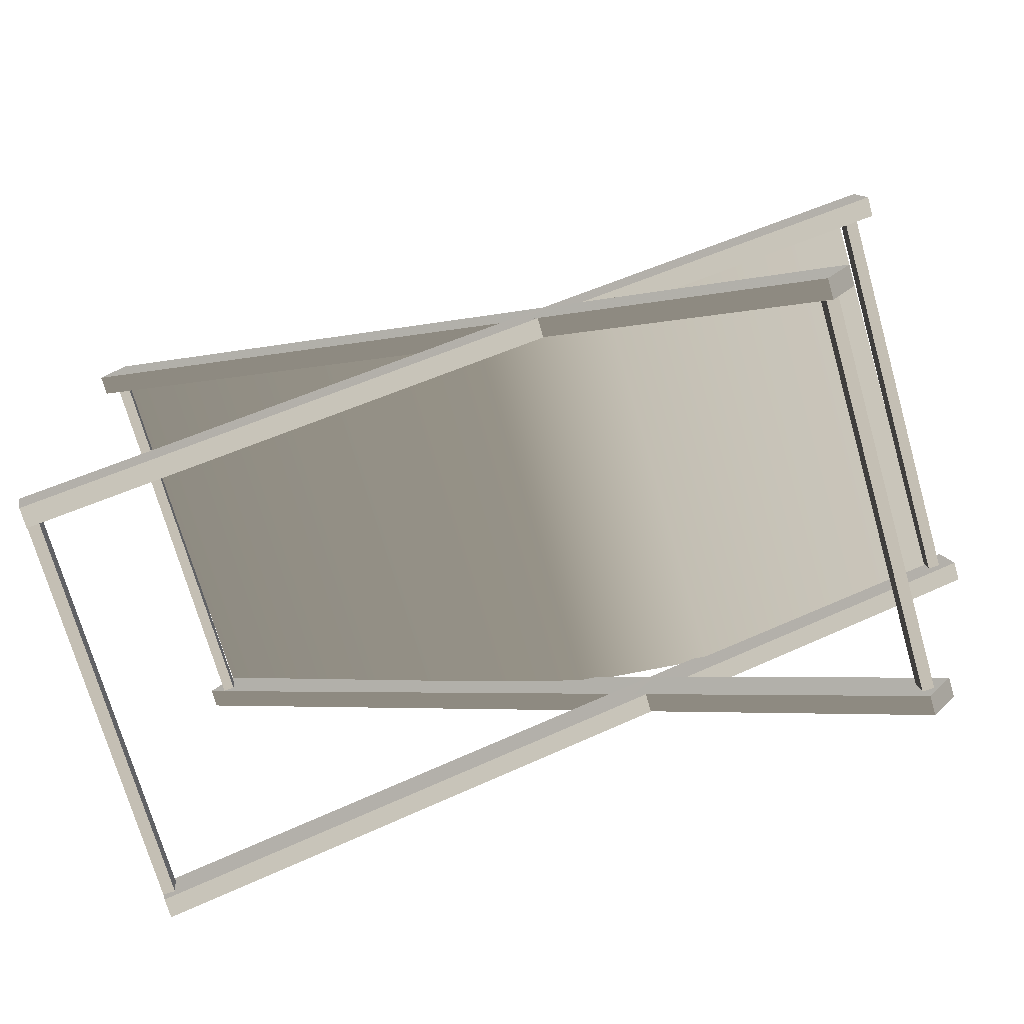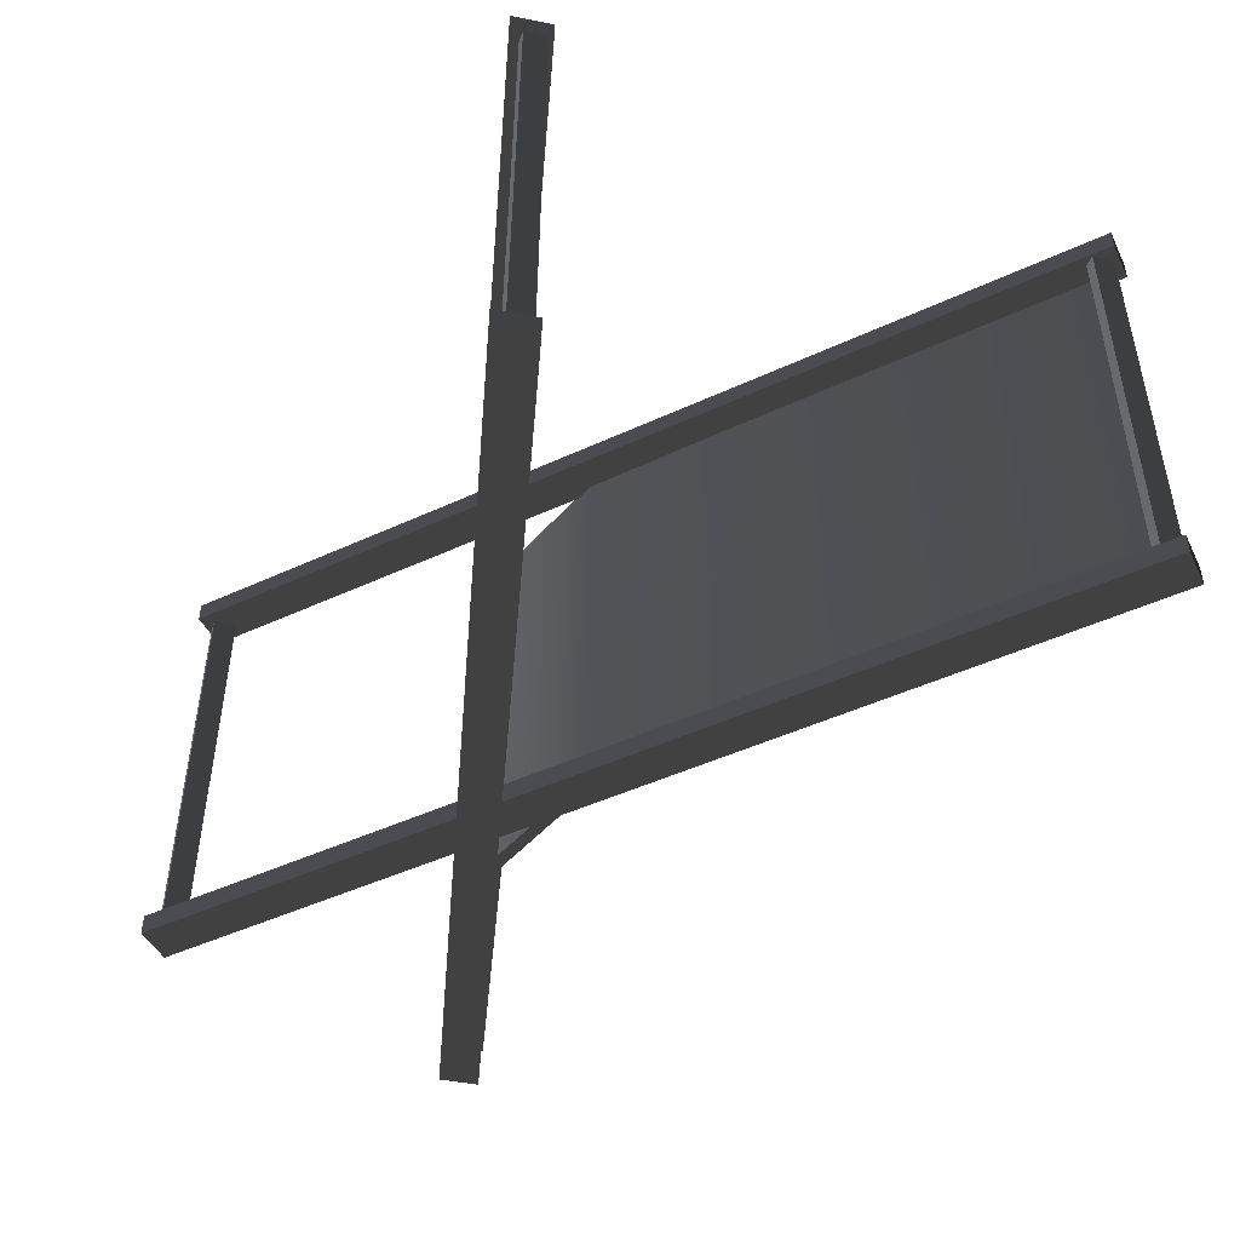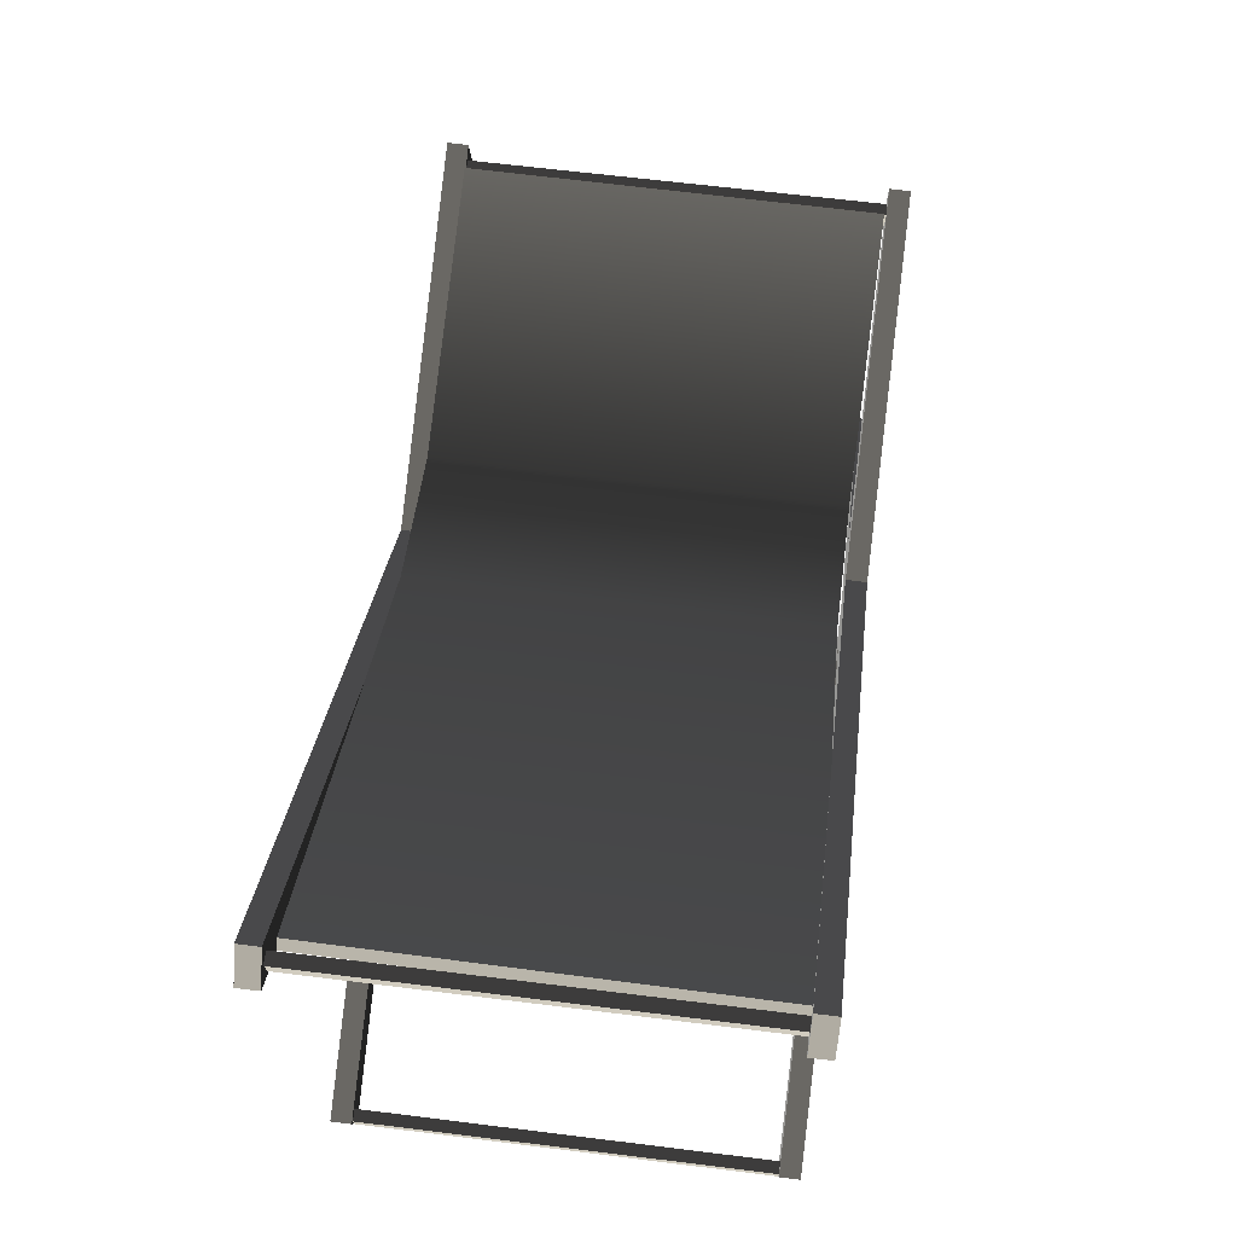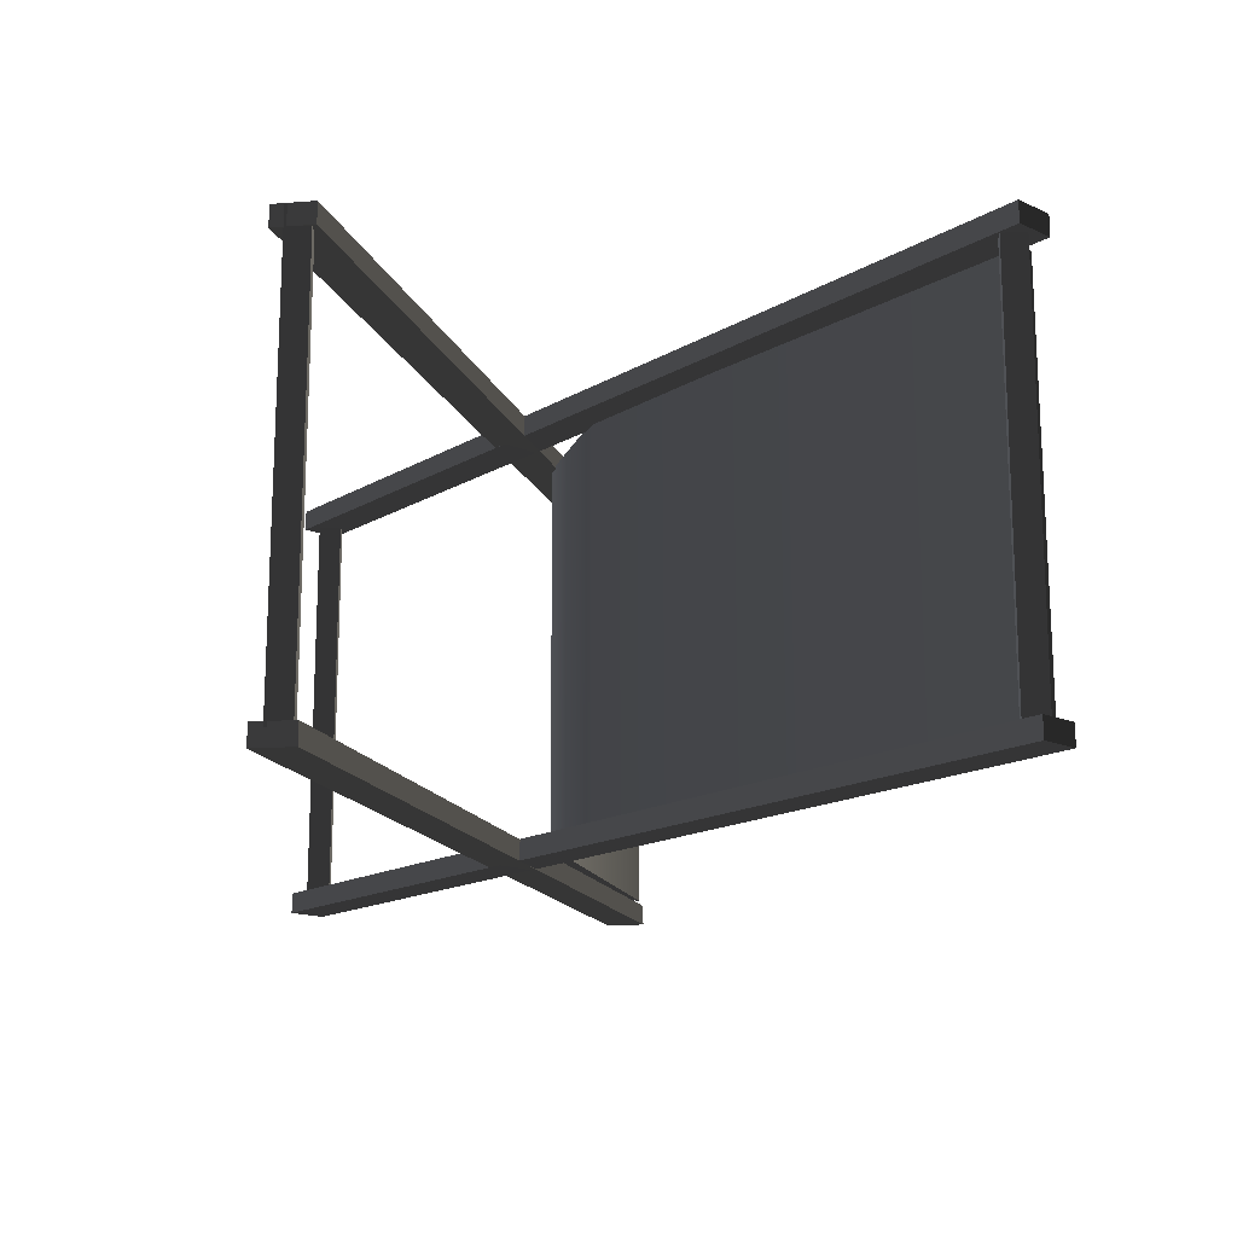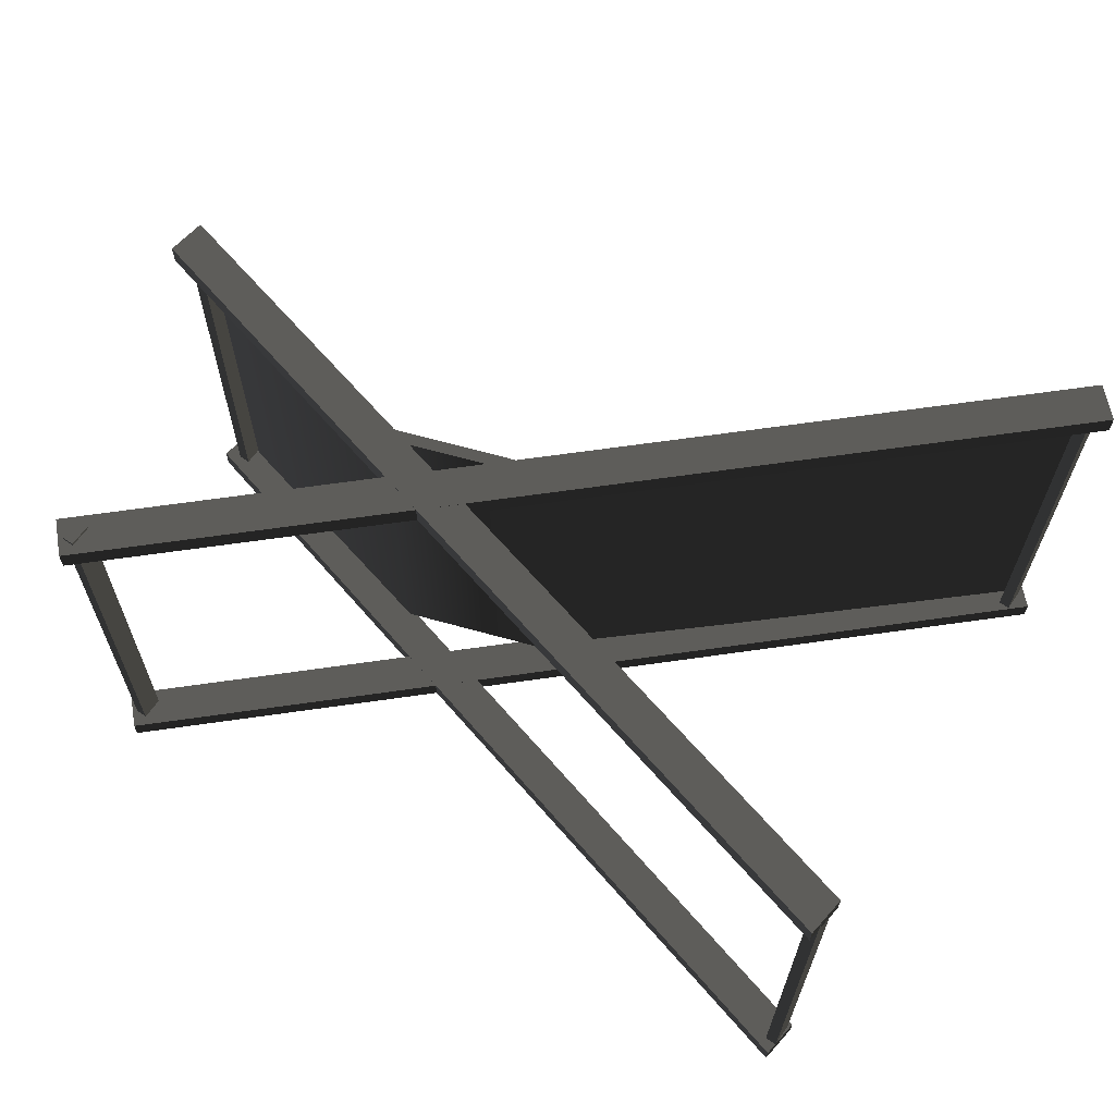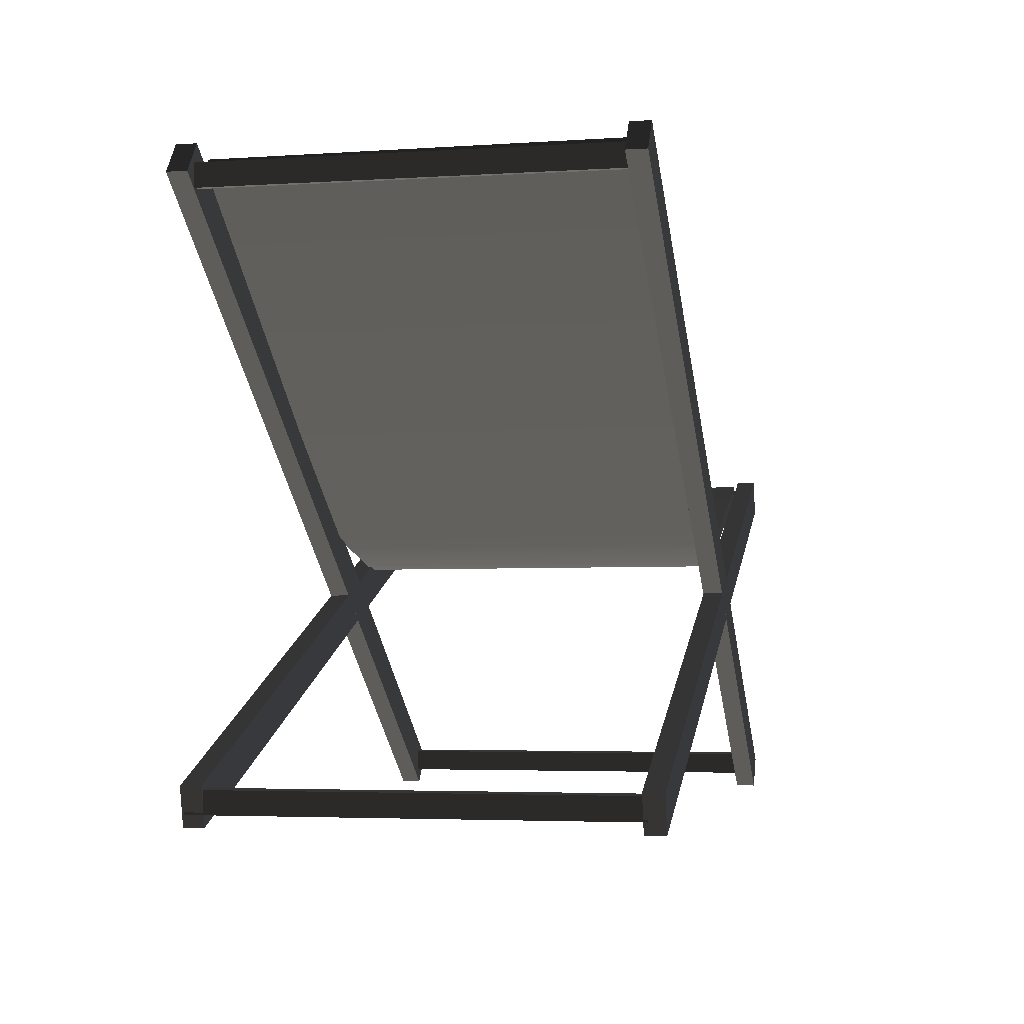
<metadata>
{"format":"obj","ext":"obj","renderer":"f3d","projection":"perspective","resolution":1024,"background":"white","views":[{"elev":-72.8,"azim":16.3,"up":"+Z"},{"elev":-46.7,"azim":-116.3,"up":"+Y"},{"elev":66.1,"azim":-82.6,"up":"+Z"},{"elev":-15.9,"azim":-94.6,"up":"+Y"},{"elev":63.4,"azim":-151.8,"up":"+Y"},{"elev":-3.8,"azim":-78.0,"up":"+Z"}]}
</metadata>
<code>
v -0.1174 0.05812 0.07328
v -0.1111 0.05816 0.0813
v -0.111 0.05288 0.0813
v -0.1174 0.05285 0.07328
v -0.1111 0.05816 0.0813
v 0.09939 0.05596 -0.07328
v 0.09943 0.05069 -0.07328
v -0.111 0.05288 0.0813
v 0.09939 0.05596 -0.07328
v 0.09307 0.05593 -0.0813
v 0.0931 0.05066 -0.0813
v 0.09943 0.05069 -0.07328
v 0.09307 0.05593 -0.0813
v -0.1174 0.05812 0.07328
v -0.1174 0.05285 0.07328
v 0.0931 0.05066 -0.0813
v -0.1174 0.05285 0.07328
v -0.111 0.05288 0.0813
v 0.09943 0.05069 -0.07328
v 0.0931 0.05066 -0.0813
v 0.09307 0.05593 -0.0813
v 0.09939 0.05596 -0.07328
v -0.1111 0.05816 0.0813
v -0.1174 0.05812 0.07328
v -0.1168 -0.05079 0.07328
v -0.1104 -0.05076 0.0813
v -0.1104 -0.05603 0.0813
v -0.1167 -0.05607 0.07328
v -0.1104 -0.05076 0.0813
v 0.1 -0.05295 -0.07328
v 0.1001 -0.05822 -0.07328
v -0.1104 -0.05603 0.0813
v 0.1 -0.05295 -0.07328
v 0.0937 -0.05298 -0.0813
v 0.09373 -0.05826 -0.0813
v 0.1001 -0.05822 -0.07328
v 0.0937 -0.05298 -0.0813
v -0.1168 -0.05079 0.07328
v -0.1167 -0.05607 0.07328
v 0.09373 -0.05826 -0.0813
v -0.1167 -0.05607 0.07328
v -0.1104 -0.05603 0.0813
v 0.1001 -0.05822 -0.07328
v 0.09373 -0.05826 -0.0813
v 0.0937 -0.05298 -0.0813
v 0.1 -0.05295 -0.07328
v -0.1104 -0.05076 0.0813
v -0.1168 -0.05079 0.07328
v 0.09483 0.05669 -0.07693
v 0.09413 0.05669 -0.07103
v 0.09109 0.05667 -0.07138
v 0.09178 0.05667 -0.07729
v 0.09413 0.05669 -0.07103
v 0.09476 -0.05294 -0.07103
v 0.09172 -0.05296 -0.07138
v 0.09109 0.05667 -0.07138
v 0.09476 -0.05294 -0.07103
v 0.09546 -0.05293 -0.07693
v 0.09242 -0.05295 -0.07729
v 0.09172 -0.05296 -0.07138
v 0.09546 -0.05293 -0.07693
v 0.09483 0.05669 -0.07693
v 0.09178 0.05667 -0.07729
v 0.09242 -0.05295 -0.07729
v 0.09178 0.05667 -0.07729
v 0.09109 0.05667 -0.07138
v 0.09172 -0.05296 -0.07138
v 0.09242 -0.05295 -0.07729
v 0.09546 -0.05293 -0.07693
v 0.09476 -0.05294 -0.07103
v 0.09413 0.05669 -0.07103
v 0.09483 0.05669 -0.07693
v -0.1068 -0.05295 -0.08043
v -0.1092 -0.05297 -0.07051
v -0.1092 -0.05824 -0.07051
v -0.1068 -0.05822 -0.08043
v -0.1092 -0.05297 -0.07051
v 0.1149 -0.05168 0.01627
v 0.115 -0.05695 0.01627
v -0.1092 -0.05824 -0.07051
v 0.1149 -0.05168 0.01627
v 0.1174 -0.05166 0.00635
v 0.1174 -0.05693 0.00635
v 0.115 -0.05695 0.01627
v 0.1174 -0.05166 0.00635
v -0.1068 -0.05295 -0.08043
v -0.1068 -0.05822 -0.08043
v 0.1174 -0.05693 0.00635
v -0.1068 -0.05822 -0.08043
v -0.1092 -0.05824 -0.07051
v 0.115 -0.05695 0.01627
v 0.1174 -0.05693 0.00635
v 0.1174 -0.05166 0.00635
v 0.1149 -0.05168 0.01627
v -0.1092 -0.05297 -0.07051
v -0.1068 -0.05295 -0.08043
v -0.1052 0.05554 -0.07701
v -0.1059 0.05553 -0.07111
v -0.109 0.05552 -0.07147
v -0.1083 0.05552 -0.07737
v -0.1059 0.05553 -0.07111
v -0.1053 -0.05409 -0.07111
v -0.1083 -0.05411 -0.07147
v -0.109 0.05552 -0.07147
v -0.1053 -0.05409 -0.07111
v -0.1046 -0.05409 -0.07701
v -0.1076 -0.0541 -0.07737
v -0.1083 -0.05411 -0.07147
v -0.1046 -0.05409 -0.07701
v -0.1052 0.05554 -0.07701
v -0.1083 0.05552 -0.07737
v -0.1076 -0.0541 -0.07737
v -0.1083 0.05552 -0.07737
v -0.109 0.05552 -0.07147
v -0.1083 -0.05411 -0.07147
v -0.1076 -0.0541 -0.07737
v -0.1046 -0.05409 -0.07701
v -0.1053 -0.05409 -0.07111
v -0.1059 0.05553 -0.07111
v -0.1052 0.05554 -0.07701
v -0.1074 0.05596 -0.08043
v -0.1099 0.05595 -0.07051
v -0.1098 0.05067 -0.07051
v -0.1074 0.05069 -0.08043
v -0.1099 0.05595 -0.07051
v 0.1143 0.05724 0.01627
v 0.1144 0.05196 0.01627
v -0.1098 0.05067 -0.07051
v 0.1143 0.05724 0.01627
v 0.1167 0.05725 0.00635
v 0.1168 0.05198 0.00635
v 0.1144 0.05196 0.01627
v 0.1167 0.05725 0.00635
v -0.1074 0.05596 -0.08043
v -0.1074 0.05069 -0.08043
v 0.1168 0.05198 0.00635
v -0.1074 0.05069 -0.08043
v -0.1098 0.05067 -0.07051
v 0.1144 0.05196 0.01627
v 0.1168 0.05198 0.00635
v 0.1167 0.05725 0.00635
v 0.1143 0.05724 0.01627
v -0.1099 0.05595 -0.07051
v -0.1074 0.05596 -0.08043
v 0.1124 0.05679 0.007547
v 0.1117 0.05679 0.01345
v 0.1087 0.05677 0.01309
v 0.1094 0.05678 0.007185
v 0.1117 0.05679 0.01345
v 0.1123 -0.05284 0.01345
v 0.1093 -0.05285 0.01309
v 0.1087 0.05677 0.01309
v 0.1123 -0.05284 0.01345
v 0.113 -0.05283 0.007547
v 0.11 -0.05285 0.007185
v 0.1093 -0.05285 0.01309
v 0.113 -0.05283 0.007547
v 0.1124 0.05679 0.007547
v 0.1094 0.05678 0.007185
v 0.11 -0.05285 0.007185
v 0.1094 0.05678 0.007185
v 0.1087 0.05677 0.01309
v 0.1093 -0.05285 0.01309
v 0.11 -0.05285 0.007185
v 0.113 -0.05283 0.007547
v 0.1123 -0.05284 0.01345
v 0.1117 0.05679 0.01345
v 0.1124 0.05679 0.007547
v -0.1095 0.05687 0.07062
v -0.1102 0.05687 0.07652
v -0.1133 0.05685 0.07616
v -0.1126 0.05686 0.07026
v -0.1102 0.05687 0.07652
v -0.1096 -0.05276 0.07652
v -0.1126 -0.05278 0.07616
v -0.1133 0.05685 0.07616
v -0.1096 -0.05276 0.07652
v -0.1089 -0.05275 0.07062
v -0.112 -0.05277 0.07026
v -0.1126 -0.05278 0.07616
v -0.1089 -0.05275 0.07062
v -0.1095 0.05687 0.07062
v -0.1126 0.05686 0.07026
v -0.112 -0.05277 0.07026
v -0.1126 0.05686 0.07026
v -0.1133 0.05685 0.07616
v -0.1126 -0.05278 0.07616
v -0.112 -0.05277 0.07026
v -0.1089 -0.05275 0.07062
v -0.1096 -0.05276 0.07652
v -0.1102 0.05687 0.07652
v -0.1095 0.05687 0.07062
v -0.108 0.05104 0.078
v 0.005573 0.05247 -0.003348
v 0.005422 -0.05089 -0.003141
v -0.1081 -0.05233 0.07821
v 0.005573 0.05247 -0.003348
v 0.04143 0.05239 -0.01101
v 0.04128 -0.05097 -0.0108
v 0.005422 -0.05089 -0.003141
v 0.1088 -0.05117 0.01449
v 0.1089 0.05219 0.01428
v -0.1097 0.05104 0.07524
v -0.1098 -0.05233 0.07545
v 0.004613 -0.0509 -0.006043
v 0.004764 0.05246 -0.00625
v 0.004764 0.05246 -0.00625
v 0.004613 -0.0509 -0.006043
v 0.04123 -0.05098 -0.01404
v 0.04138 0.05238 -0.01424
v 0.1086 -0.05117 0.01123
v 0.1088 0.05219 0.01103
v -0.1097 0.05104 0.07524
v -0.108 0.05104 0.078
v -0.1081 -0.05233 0.07821
v -0.1098 -0.05233 0.07545
v -0.108 0.05104 0.078
v -0.1097 0.05104 0.07524
v 0.004764 0.05246 -0.00625
v 0.005573 0.05247 -0.003348
v 0.005573 0.05247 -0.003348
v 0.004764 0.05246 -0.00625
v 0.04138 0.05238 -0.01424
v 0.04143 0.05239 -0.01101
v 0.1088 0.05219 0.01103
v 0.1089 0.05219 0.01428
v -0.1098 -0.05233 0.07545
v -0.1081 -0.05233 0.07821
v 0.005422 -0.05089 -0.003141
v 0.004613 -0.0509 -0.006043
v 0.004613 -0.0509 -0.006043
v 0.005422 -0.05089 -0.003141
v 0.04128 -0.05097 -0.0108
v 0.04123 -0.05098 -0.01404
v 0.1088 -0.05117 0.01449
v 0.1086 -0.05117 0.01123
v 0.1089 0.05219 0.01428
v 0.1088 0.05219 0.01103
v 0.1086 -0.05117 0.01123
v 0.1088 -0.05117 0.01449
g Bench_(6)_23855_136
f 1 3 2
f 1 4 3
f 5 7 6
f 5 8 7
f 9 11 10
f 9 12 11
f 13 15 14
f 13 16 15
f 17 19 18
f 17 20 19
f 21 23 22
f 21 24 23
f 25 27 26
f 25 28 27
f 29 31 30
f 29 32 31
f 33 35 34
f 33 36 35
f 37 39 38
f 37 40 39
f 41 43 42
f 41 44 43
f 45 47 46
f 45 48 47
f 49 51 50
f 49 52 51
f 53 55 54
f 53 56 55
f 57 59 58
f 57 60 59
f 61 63 62
f 61 64 63
f 65 67 66
f 65 68 67
f 69 71 70
f 69 72 71
f 73 75 74
f 73 76 75
f 77 79 78
f 77 80 79
f 81 83 82
f 81 84 83
f 85 87 86
f 85 88 87
f 89 91 90
f 89 92 91
f 93 95 94
f 93 96 95
f 97 99 98
f 97 100 99
f 101 103 102
f 101 104 103
f 105 107 106
f 105 108 107
f 109 111 110
f 109 112 111
f 113 115 114
f 113 116 115
f 117 119 118
f 117 120 119
f 121 123 122
f 121 124 123
f 125 127 126
f 125 128 127
f 129 131 130
f 129 132 131
f 133 135 134
f 133 136 135
f 137 139 138
f 137 140 139
f 141 143 142
f 141 144 143
f 145 147 146
f 145 148 147
f 149 151 150
f 149 152 151
f 153 155 154
f 153 156 155
f 157 159 158
f 157 160 159
f 161 163 162
f 161 164 163
f 165 167 166
f 165 168 167
f 169 171 170
f 169 172 171
f 173 175 174
f 173 176 175
f 177 179 178
f 177 180 179
f 181 183 182
f 181 184 183
f 185 187 186
f 185 188 187
f 189 191 190
f 189 192 191
f 193 195 194
f 193 196 195
f 197 199 198
f 197 200 199
f 198 199 201
f 198 201 202
f 203 205 204
f 203 206 205
f 207 209 208
f 207 210 209
f 210 211 209
f 210 212 211
f 213 215 214
f 213 216 215
f 217 219 218
f 217 220 219
f 221 223 222
f 221 224 223
f 224 225 223
f 224 226 225
f 227 229 228
f 227 230 229
f 231 233 232
f 231 234 233
f 234 235 233
f 234 236 235
f 237 239 238
f 237 240 239

</code>
